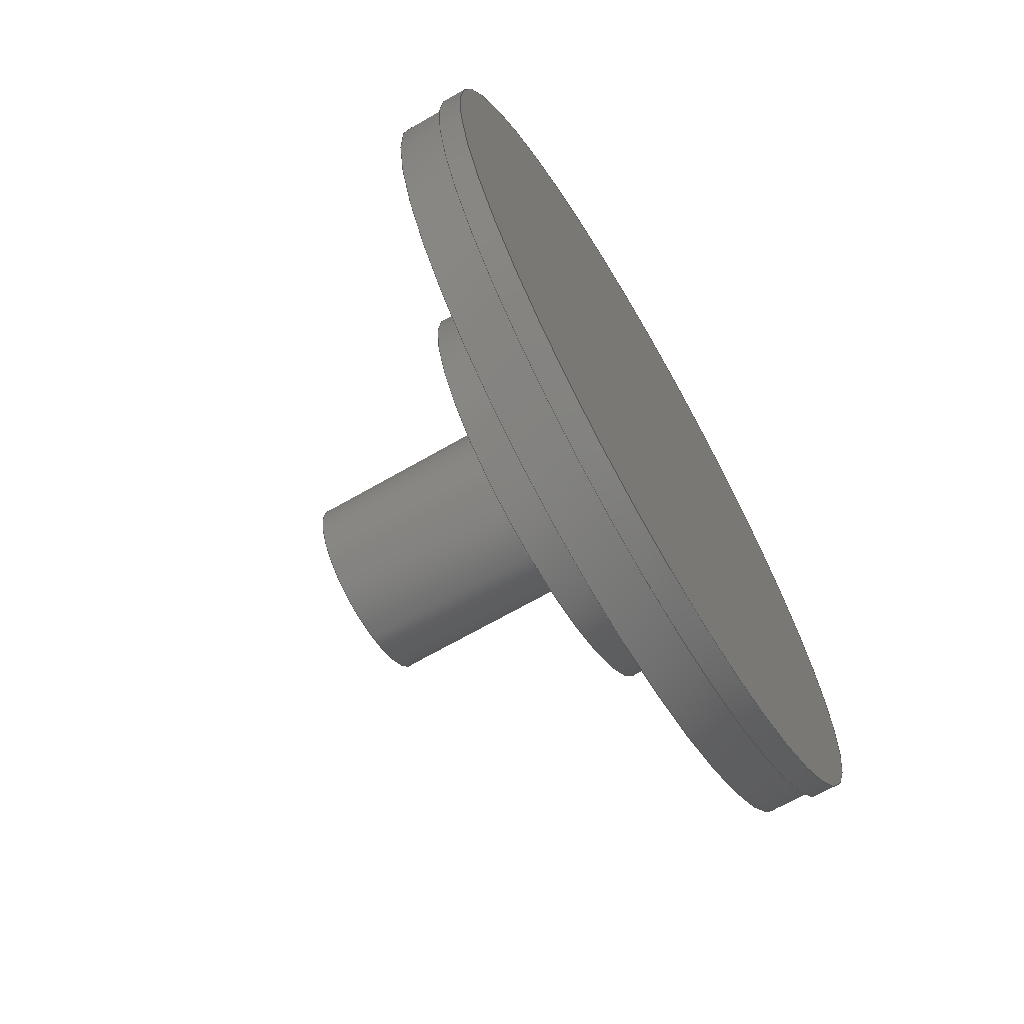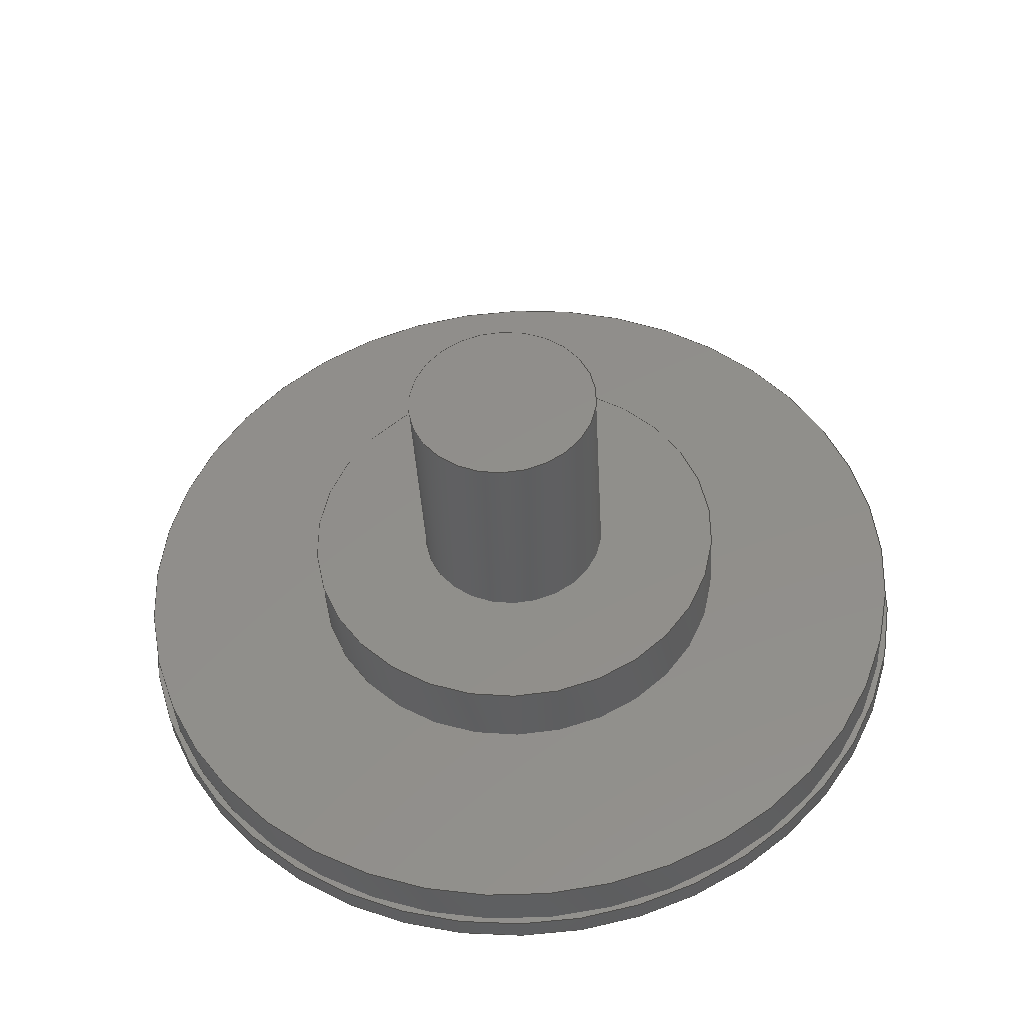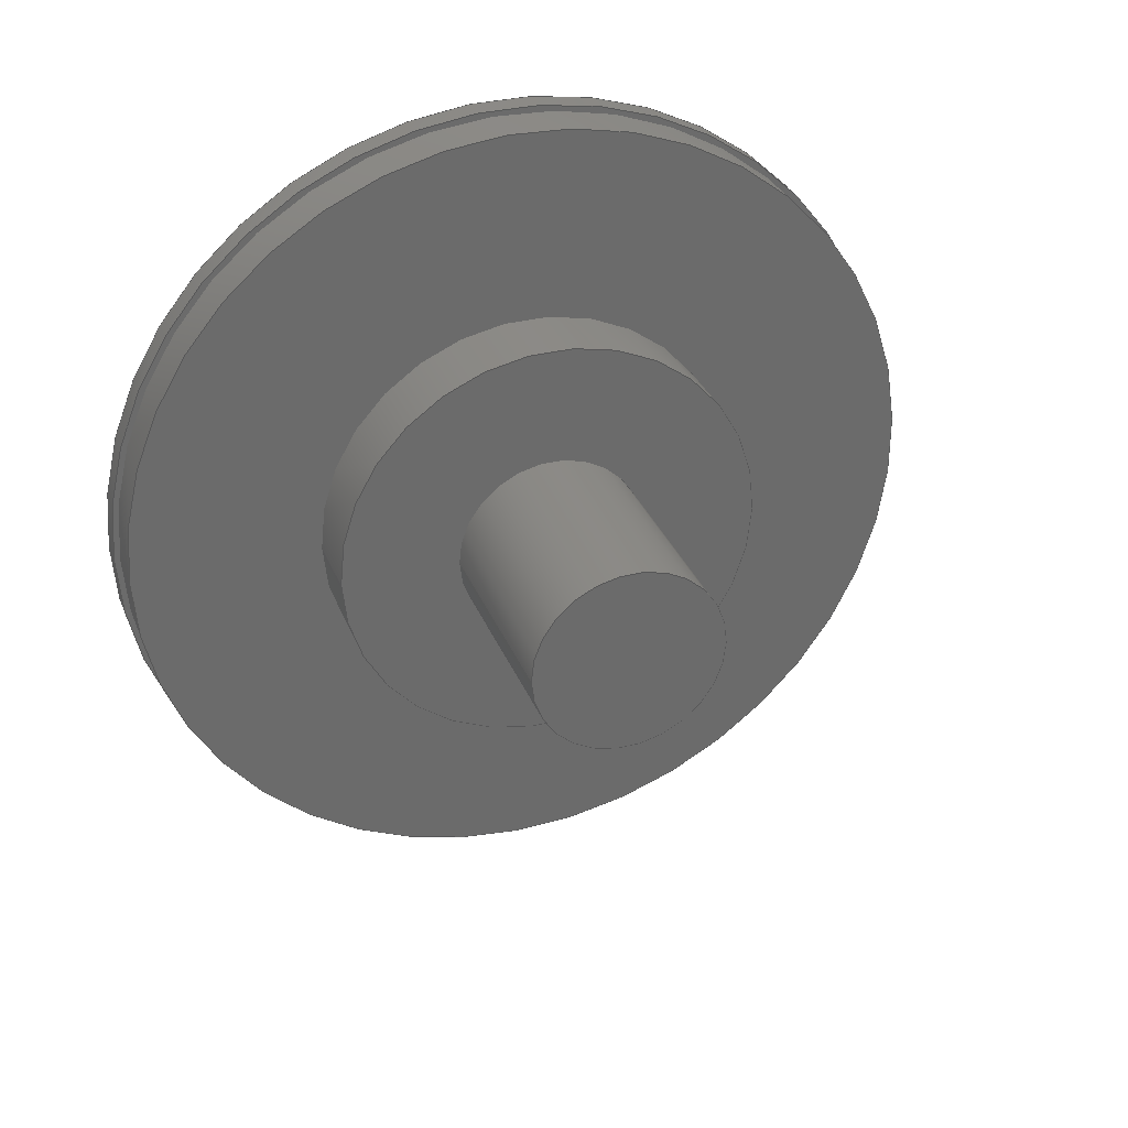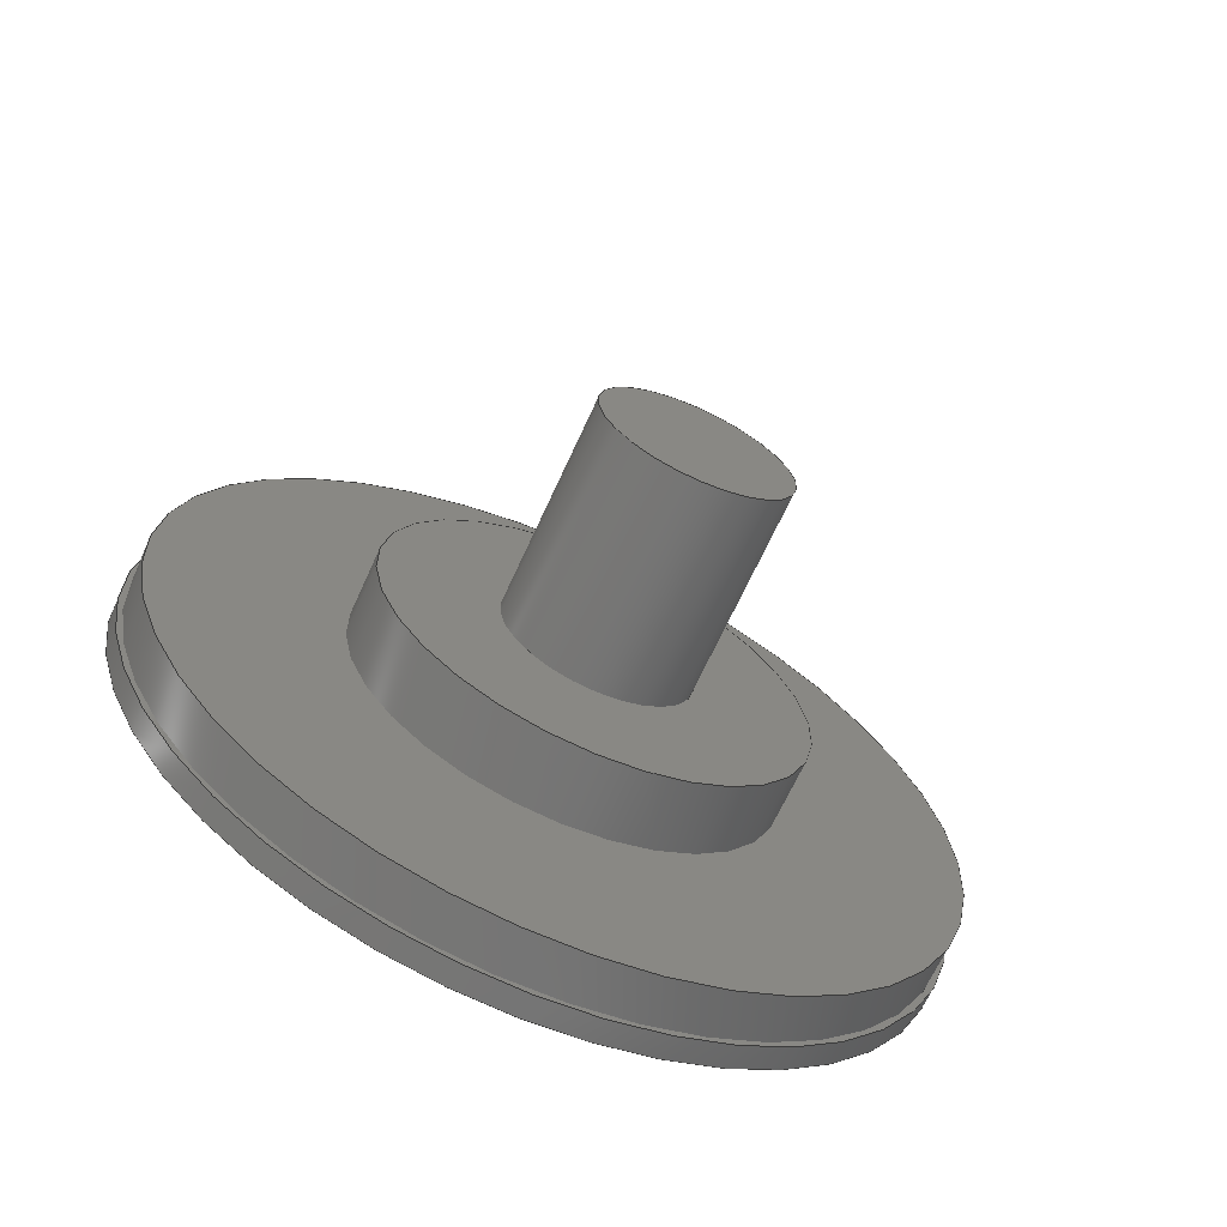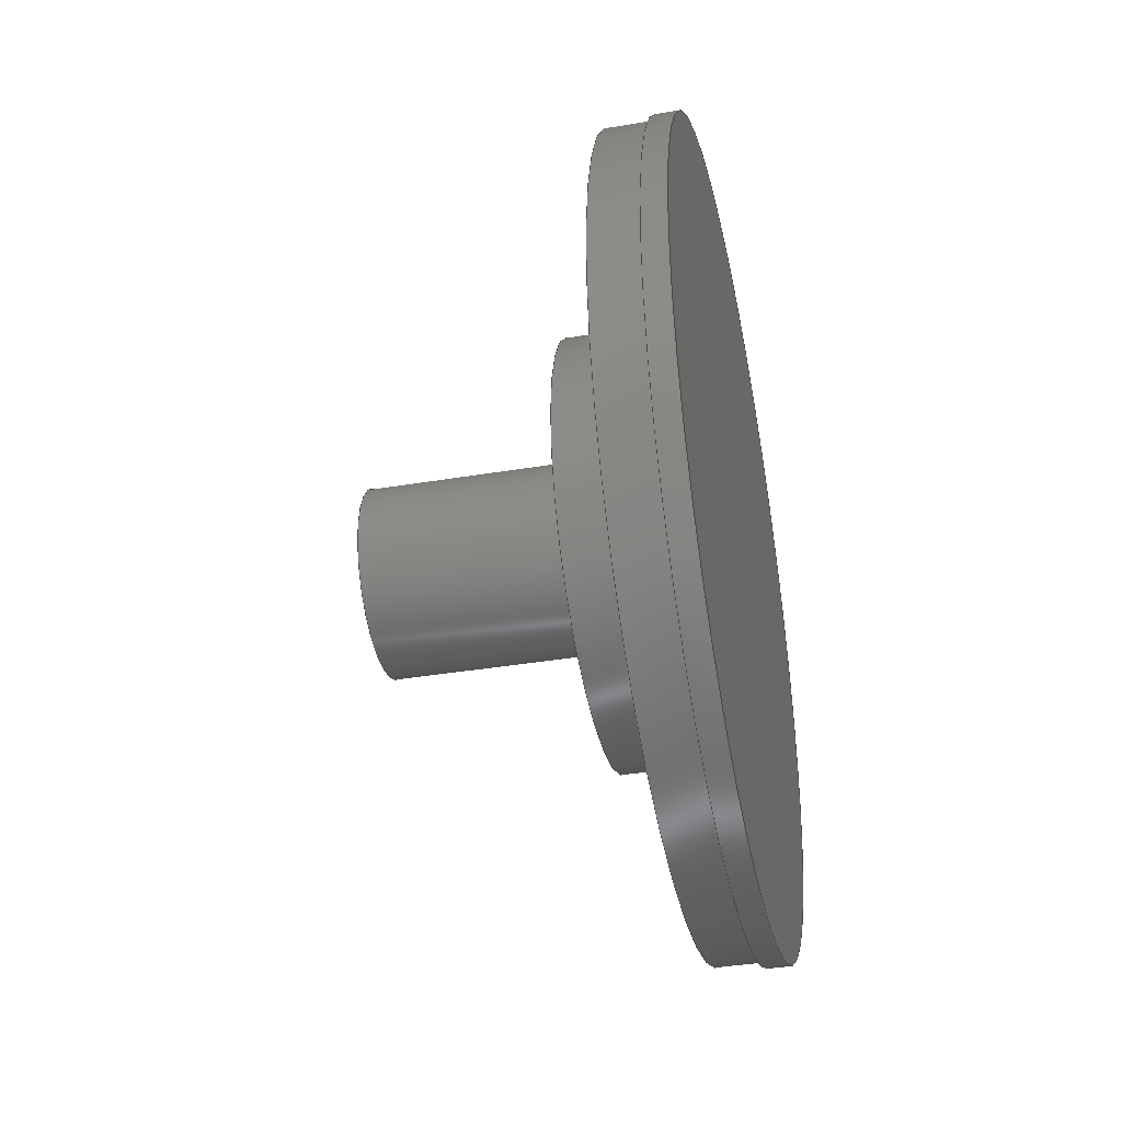
<metadata>
{"format":"step","ext":"step","renderer":"f3d","projection":"perspective","resolution":1024,"background":"white","views":[{"elev":-67.4,"azim":-149.9,"up":"+Y"},{"elev":-39.1,"azim":93.1,"up":"+Z"},{"elev":32.2,"azim":70.3,"up":"+Y"},{"elev":-66.2,"azim":65.7,"up":"+Z"},{"elev":-38.6,"azim":-168.1,"up":"+Y"}]}
</metadata>
<code>
ISO-10303-21;
DATA;
#1=MECHANICAL_DESIGN_GEOMETRIC_PRESENTATION_REPRESENTATION('',(#4),#212);
#2=SHAPE_REPRESENTATION_RELATIONSHIP('SRR','None',#219,#3);
#3=ADVANCED_BREP_SHAPE_REPRESENTATION('',(#5),#211);
#4=STYLED_ITEM('',(#228),#5);
#5=MANIFOLD_SOLID_BREP('Body1',#108);
#6=FACE_BOUND('',#27,.T.);
#7=FACE_BOUND('',#30,.T.);
#8=FACE_BOUND('',#33,.T.);
#9=PLANE('',#125);
#10=PLANE('',#129);
#11=PLANE('',#133);
#12=PLANE('',#137);
#13=PLANE('',#138);
#14=FACE_OUTER_BOUND('',#23,.T.);
#15=FACE_OUTER_BOUND('',#24,.T.);
#16=FACE_OUTER_BOUND('',#25,.T.);
#17=FACE_OUTER_BOUND('',#26,.T.);
#18=FACE_OUTER_BOUND('',#28,.T.);
#19=FACE_OUTER_BOUND('',#29,.T.);
#20=FACE_OUTER_BOUND('',#31,.T.);
#21=FACE_OUTER_BOUND('',#32,.T.);
#22=FACE_OUTER_BOUND('',#34,.T.);
#23=EDGE_LOOP('',(#71,#72,#73,#74));
#24=EDGE_LOOP('',(#75));
#25=EDGE_LOOP('',(#76,#77,#78,#79));
#26=EDGE_LOOP('',(#80));
#27=EDGE_LOOP('',(#81));
#28=EDGE_LOOP('',(#82,#83,#84,#85));
#29=EDGE_LOOP('',(#86));
#30=EDGE_LOOP('',(#87));
#31=EDGE_LOOP('',(#88,#89,#90,#91));
#32=EDGE_LOOP('',(#92));
#33=EDGE_LOOP('',(#93));
#34=EDGE_LOOP('',(#94));
#35=LINE('',#184,#39);
#36=LINE('',#191,#40);
#37=LINE('',#198,#41);
#38=LINE('',#205,#42);
#39=VECTOR('',#145,0.4);
#40=VECTOR('',#154,0.9);
#41=VECTOR('',#163,1.7);
#42=VECTOR('',#172,1.725);
#43=CIRCLE('',#123,0.4);
#44=CIRCLE('',#124,0.4);
#45=CIRCLE('',#127,0.9);
#46=CIRCLE('',#128,0.9);
#47=CIRCLE('',#131,1.7);
#48=CIRCLE('',#132,1.7);
#49=CIRCLE('',#135,1.725);
#50=CIRCLE('',#136,1.725);
#51=VERTEX_POINT('',#181);
#52=VERTEX_POINT('',#183);
#53=VERTEX_POINT('',#188);
#54=VERTEX_POINT('',#190);
#55=VERTEX_POINT('',#195);
#56=VERTEX_POINT('',#197);
#57=VERTEX_POINT('',#202);
#58=VERTEX_POINT('',#204);
#59=EDGE_CURVE('',#51,#51,#43,.T.);
#60=EDGE_CURVE('',#51,#52,#35,.T.);
#61=EDGE_CURVE('',#52,#52,#44,.T.);
#62=EDGE_CURVE('',#53,#53,#45,.T.);
#63=EDGE_CURVE('',#53,#54,#36,.T.);
#64=EDGE_CURVE('',#54,#54,#46,.T.);
#65=EDGE_CURVE('',#55,#55,#47,.T.);
#66=EDGE_CURVE('',#55,#56,#37,.T.);
#67=EDGE_CURVE('',#56,#56,#48,.T.);
#68=EDGE_CURVE('',#57,#57,#49,.T.);
#69=EDGE_CURVE('',#57,#58,#38,.T.);
#70=EDGE_CURVE('',#58,#58,#50,.T.);
#71=ORIENTED_EDGE('',*,*,#59,.F.);
#72=ORIENTED_EDGE('',*,*,#60,.T.);
#73=ORIENTED_EDGE('',*,*,#61,.F.);
#74=ORIENTED_EDGE('',*,*,#60,.F.);
#75=ORIENTED_EDGE('',*,*,#59,.T.);
#76=ORIENTED_EDGE('',*,*,#62,.F.);
#77=ORIENTED_EDGE('',*,*,#63,.T.);
#78=ORIENTED_EDGE('',*,*,#64,.F.);
#79=ORIENTED_EDGE('',*,*,#63,.F.);
#80=ORIENTED_EDGE('',*,*,#62,.T.);
#81=ORIENTED_EDGE('',*,*,#61,.T.);
#82=ORIENTED_EDGE('',*,*,#65,.F.);
#83=ORIENTED_EDGE('',*,*,#66,.T.);
#84=ORIENTED_EDGE('',*,*,#67,.F.);
#85=ORIENTED_EDGE('',*,*,#66,.F.);
#86=ORIENTED_EDGE('',*,*,#65,.T.);
#87=ORIENTED_EDGE('',*,*,#64,.T.);
#88=ORIENTED_EDGE('',*,*,#68,.F.);
#89=ORIENTED_EDGE('',*,*,#69,.T.);
#90=ORIENTED_EDGE('',*,*,#70,.T.);
#91=ORIENTED_EDGE('',*,*,#69,.F.);
#92=ORIENTED_EDGE('',*,*,#68,.T.);
#93=ORIENTED_EDGE('',*,*,#67,.T.);
#94=ORIENTED_EDGE('',*,*,#70,.F.);
#95=CYLINDRICAL_SURFACE('',#122,0.4);
#96=CYLINDRICAL_SURFACE('',#126,0.9);
#97=CYLINDRICAL_SURFACE('',#130,1.7);
#98=CYLINDRICAL_SURFACE('',#134,1.725);
#99=ADVANCED_FACE('',(#14),#95,.T.);
#100=ADVANCED_FACE('',(#15),#9,.T.);
#101=ADVANCED_FACE('',(#16),#96,.T.);
#102=ADVANCED_FACE('',(#17,#6),#10,.T.);
#103=ADVANCED_FACE('',(#18),#97,.T.);
#104=ADVANCED_FACE('',(#19,#7),#11,.T.);
#105=ADVANCED_FACE('',(#20),#98,.T.);
#106=ADVANCED_FACE('',(#21,#8),#12,.T.);
#107=ADVANCED_FACE('',(#22),#13,.F.);
#108=CLOSED_SHELL('',(#99,#100,#101,#102,#103,#104,#105,#106,#107));
#109=DERIVED_UNIT_ELEMENT(#111,1);
#110=DERIVED_UNIT_ELEMENT(#214,3);
#111=(
MASS_UNIT()
NAMED_UNIT(*)
SI_UNIT(.KILO.,.GRAM.)
);
#112=DERIVED_UNIT((#109,#110));
#113=MEASURE_REPRESENTATION_ITEM('density measure',
POSITIVE_RATIO_MEASURE(7850),#112);
#114=PROPERTY_DEFINITION_REPRESENTATION(#119,#116);
#115=PROPERTY_DEFINITION_REPRESENTATION(#120,#117);
#116=REPRESENTATION('material name',(#118),#211);
#117=REPRESENTATION('density',(#113),#211);
#118=DESCRIPTIVE_REPRESENTATION_ITEM('Steel','Steel');
#119=PROPERTY_DEFINITION('material property','material name',#221);
#120=PROPERTY_DEFINITION('material property','density of part',#221);
#121=AXIS2_PLACEMENT_3D('placement',#179,#139,#140);
#122=AXIS2_PLACEMENT_3D('',#180,#141,#142);
#123=AXIS2_PLACEMENT_3D('',#182,#143,#144);
#124=AXIS2_PLACEMENT_3D('',#185,#146,#147);
#125=AXIS2_PLACEMENT_3D('',#186,#148,#149);
#126=AXIS2_PLACEMENT_3D('',#187,#150,#151);
#127=AXIS2_PLACEMENT_3D('',#189,#152,#153);
#128=AXIS2_PLACEMENT_3D('',#192,#155,#156);
#129=AXIS2_PLACEMENT_3D('',#193,#157,#158);
#130=AXIS2_PLACEMENT_3D('',#194,#159,#160);
#131=AXIS2_PLACEMENT_3D('',#196,#161,#162);
#132=AXIS2_PLACEMENT_3D('',#199,#164,#165);
#133=AXIS2_PLACEMENT_3D('',#200,#166,#167);
#134=AXIS2_PLACEMENT_3D('',#201,#168,#169);
#135=AXIS2_PLACEMENT_3D('',#203,#170,#171);
#136=AXIS2_PLACEMENT_3D('',#206,#173,#174);
#137=AXIS2_PLACEMENT_3D('',#207,#175,#176);
#138=AXIS2_PLACEMENT_3D('',#208,#177,#178);
#139=DIRECTION('axis',(0,0,1));
#140=DIRECTION('refdir',(1,0,0));
#141=DIRECTION('center_axis',(1,0,0));
#142=DIRECTION('ref_axis',(0,0,-1));
#143=DIRECTION('center_axis',(1,0,0));
#144=DIRECTION('ref_axis',(0,0,-1));
#145=DIRECTION('',(-1,0,0));
#146=DIRECTION('center_axis',(-1,0,0));
#147=DIRECTION('ref_axis',(0,0,-1));
#148=DIRECTION('center_axis',(1,0,0));
#149=DIRECTION('ref_axis',(0,0,-1));
#150=DIRECTION('center_axis',(1,0,0));
#151=DIRECTION('ref_axis',(0,0,-1));
#152=DIRECTION('center_axis',(1,0,0));
#153=DIRECTION('ref_axis',(0,0,-1));
#154=DIRECTION('',(-1,0,0));
#155=DIRECTION('center_axis',(-1,0,0));
#156=DIRECTION('ref_axis',(0,0,-1));
#157=DIRECTION('center_axis',(1,0,0));
#158=DIRECTION('ref_axis',(0,0,-1));
#159=DIRECTION('center_axis',(1,0,0));
#160=DIRECTION('ref_axis',(0,0,-1));
#161=DIRECTION('center_axis',(1,0,0));
#162=DIRECTION('ref_axis',(0,0,-1));
#163=DIRECTION('',(-1,0,0));
#164=DIRECTION('center_axis',(-1,0,0));
#165=DIRECTION('ref_axis',(0,0,-1));
#166=DIRECTION('center_axis',(1,0,0));
#167=DIRECTION('ref_axis',(0,0,-1));
#168=DIRECTION('center_axis',(1,0,0));
#169=DIRECTION('ref_axis',(0,0,-1));
#170=DIRECTION('center_axis',(1,0,0));
#171=DIRECTION('ref_axis',(0,0,-1));
#172=DIRECTION('',(-1,0,0));
#173=DIRECTION('center_axis',(1,0,0));
#174=DIRECTION('ref_axis',(0,0,-1));
#175=DIRECTION('center_axis',(1,0,0));
#176=DIRECTION('ref_axis',(0,0,-1));
#177=DIRECTION('center_axis',(1,0,0));
#178=DIRECTION('ref_axis',(0,0,-1));
#179=CARTESIAN_POINT('',(0,0,0));
#180=CARTESIAN_POINT('Origin',(0.6,0,0));
#181=CARTESIAN_POINT('',(1.5,-4.899e-17,0.4));
#182=CARTESIAN_POINT('Origin',(1.5,0,0));
#183=CARTESIAN_POINT('',(0.6,-4.899e-17,0.4));
#184=CARTESIAN_POINT('',(0.6,-4.899e-17,0.4));
#185=CARTESIAN_POINT('Origin',(0.6,0,0));
#186=CARTESIAN_POINT('Origin',(1.5,0,0));
#187=CARTESIAN_POINT('Origin',(0.3,0,0));
#188=CARTESIAN_POINT('',(0.6,-1.102e-16,0.9));
#189=CARTESIAN_POINT('Origin',(0.6,0,0));
#190=CARTESIAN_POINT('',(0.3,-1.102e-16,0.9));
#191=CARTESIAN_POINT('',(0.3,-1.102e-16,0.9));
#192=CARTESIAN_POINT('Origin',(0.3,0,0));
#193=CARTESIAN_POINT('Origin',(0.6,0,0));
#194=CARTESIAN_POINT('Origin',(0.1,0,0));
#195=CARTESIAN_POINT('',(0.3,-2.082e-16,1.7));
#196=CARTESIAN_POINT('Origin',(0.3,0,0));
#197=CARTESIAN_POINT('',(0.1,-2.082e-16,1.7));
#198=CARTESIAN_POINT('',(0.1,-2.082e-16,1.7));
#199=CARTESIAN_POINT('Origin',(0.1,0,0));
#200=CARTESIAN_POINT('Origin',(0.3,0,0));
#201=CARTESIAN_POINT('Origin',(0,0,0));
#202=CARTESIAN_POINT('',(0.1,-2.113e-16,1.725));
#203=CARTESIAN_POINT('Origin',(0.1,0,0));
#204=CARTESIAN_POINT('',(0,-2.113e-16,1.725));
#205=CARTESIAN_POINT('',(0,-2.113e-16,1.725));
#206=CARTESIAN_POINT('Origin',(0,0,0));
#207=CARTESIAN_POINT('Origin',(0.1,0,0));
#208=CARTESIAN_POINT('Origin',(0,0,0));
#209=UNCERTAINTY_MEASURE_WITH_UNIT(LENGTH_MEASURE(0.001),#213,
'DISTANCE_ACCURACY_VALUE',
'Maximum model space distance between geometric entities at asserted c
onnectivities');
#210=UNCERTAINTY_MEASURE_WITH_UNIT(LENGTH_MEASURE(0.001),#213,
'DISTANCE_ACCURACY_VALUE',
'Maximum model space distance between geometric entities at asserted c
onnectivities');
#211=(
GEOMETRIC_REPRESENTATION_CONTEXT(3)
GLOBAL_UNCERTAINTY_ASSIGNED_CONTEXT((#209))
GLOBAL_UNIT_ASSIGNED_CONTEXT((#213,#215,#216))
REPRESENTATION_CONTEXT('','3D')
);
#212=(
GEOMETRIC_REPRESENTATION_CONTEXT(3)
GLOBAL_UNCERTAINTY_ASSIGNED_CONTEXT((#210))
GLOBAL_UNIT_ASSIGNED_CONTEXT((#213,#215,#216))
REPRESENTATION_CONTEXT('','3D')
);
#213=(
LENGTH_UNIT()
NAMED_UNIT(*)
SI_UNIT(.CENTI.,.METRE.)
);
#214=(
LENGTH_UNIT()
NAMED_UNIT(*)
SI_UNIT($,.METRE.)
);
#215=(
NAMED_UNIT(*)
PLANE_ANGLE_UNIT()
SI_UNIT($,.RADIAN.)
);
#216=(
NAMED_UNIT(*)
SI_UNIT($,.STERADIAN.)
SOLID_ANGLE_UNIT()
);
#217=SHAPE_DEFINITION_REPRESENTATION(#218,#219);
#218=PRODUCT_DEFINITION_SHAPE('',$,#221);
#219=SHAPE_REPRESENTATION('',(#121),#211);
#220=PRODUCT_DEFINITION_CONTEXT('part definition',#225,'design');
#221=PRODUCT_DEFINITION('Heat Exchange Piston Exhaust',
'Heat Exchange Piston Exhaust v1',#222,#220);
#222=PRODUCT_DEFINITION_FORMATION('',$,#227);
#223=PRODUCT_RELATED_PRODUCT_CATEGORY('Heat Exchange Piston Exhaust v1',
'Heat Exchange Piston Exhaust v1',(#227));
#224=APPLICATION_PROTOCOL_DEFINITION('international standard',
'automotive_design',2009,#225);
#225=APPLICATION_CONTEXT(
'Core Data for Automotive Mechanical Design Process');
#226=PRODUCT_CONTEXT('part definition',#225,'mechanical');
#227=PRODUCT('Heat Exchange Piston Exhaust',
'Heat Exchange Piston Exhaust v1',$,(#226));
#228=PRESENTATION_STYLE_ASSIGNMENT((#229));
#229=SURFACE_STYLE_USAGE(.BOTH.,#230);
#230=SURFACE_SIDE_STYLE('',(#231));
#231=SURFACE_STYLE_FILL_AREA(#232);
#232=FILL_AREA_STYLE('Steel - Satin',(#233));
#233=FILL_AREA_STYLE_COLOUR('Steel - Satin',#234);
#234=COLOUR_RGB('Steel - Satin',0.6275,0.6275,0.6275);
ENDSEC;
END-ISO-10303-21;

</code>
